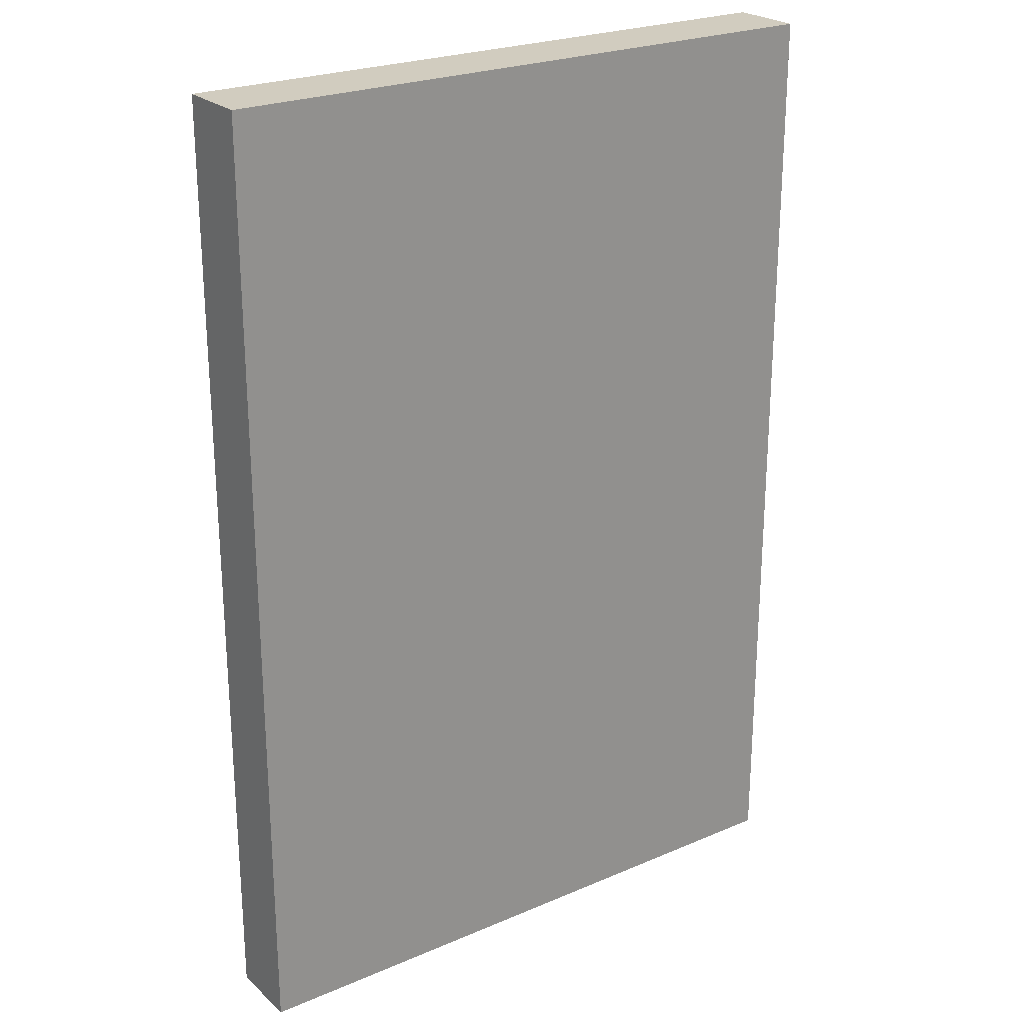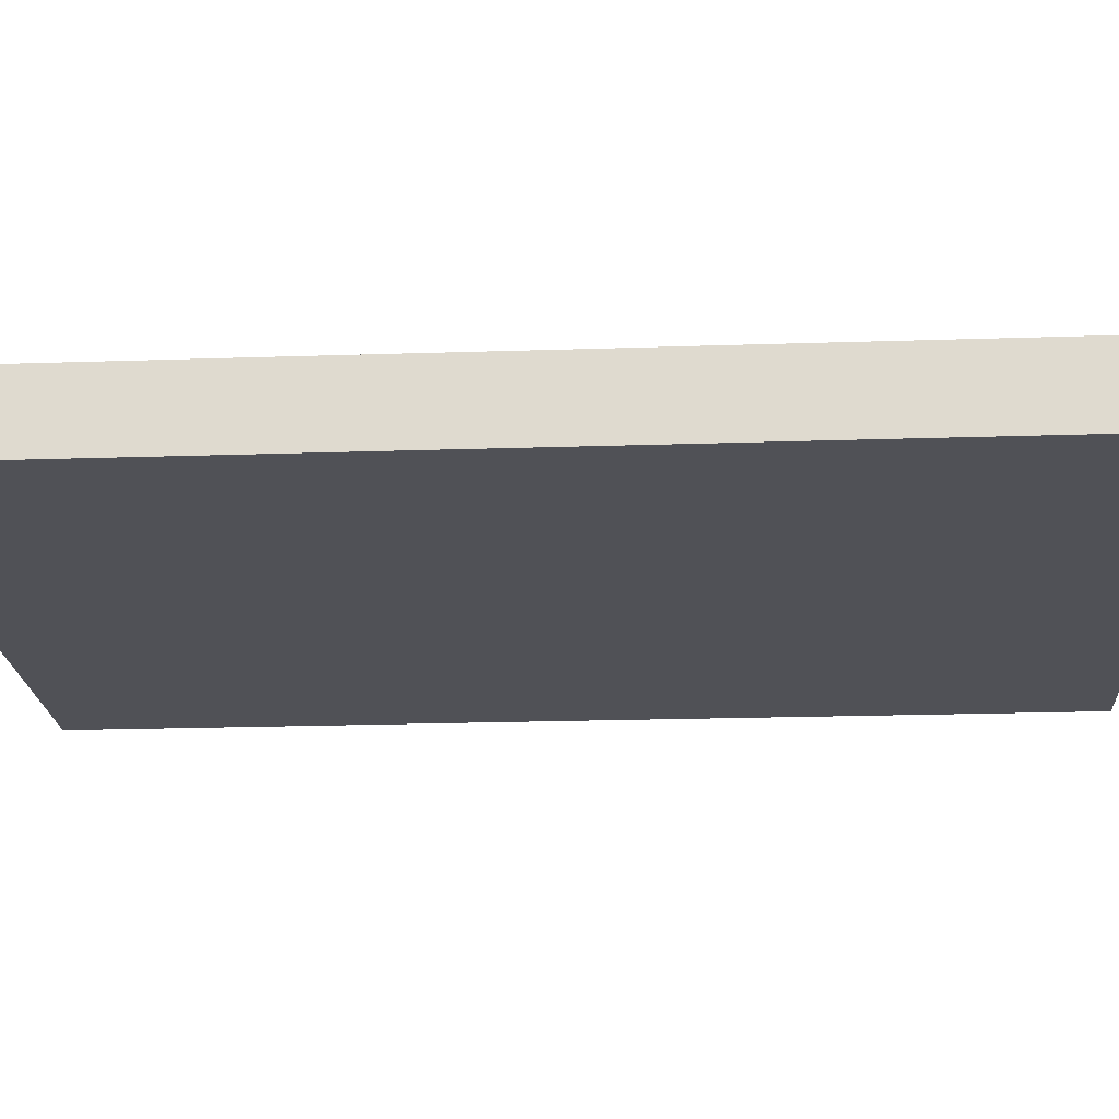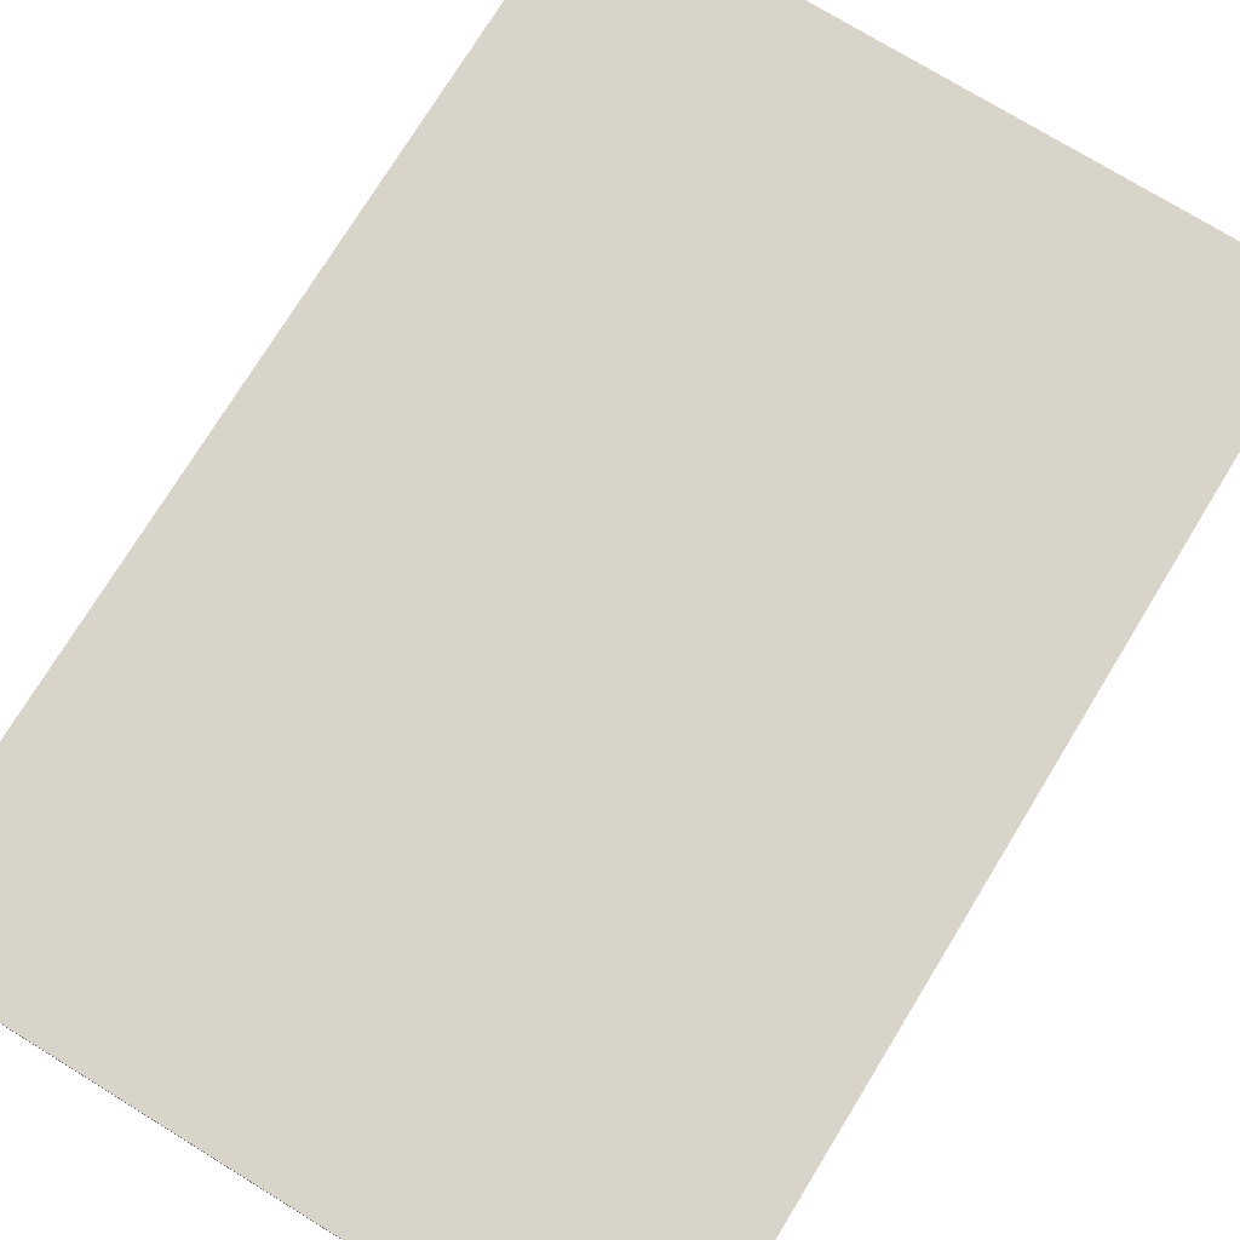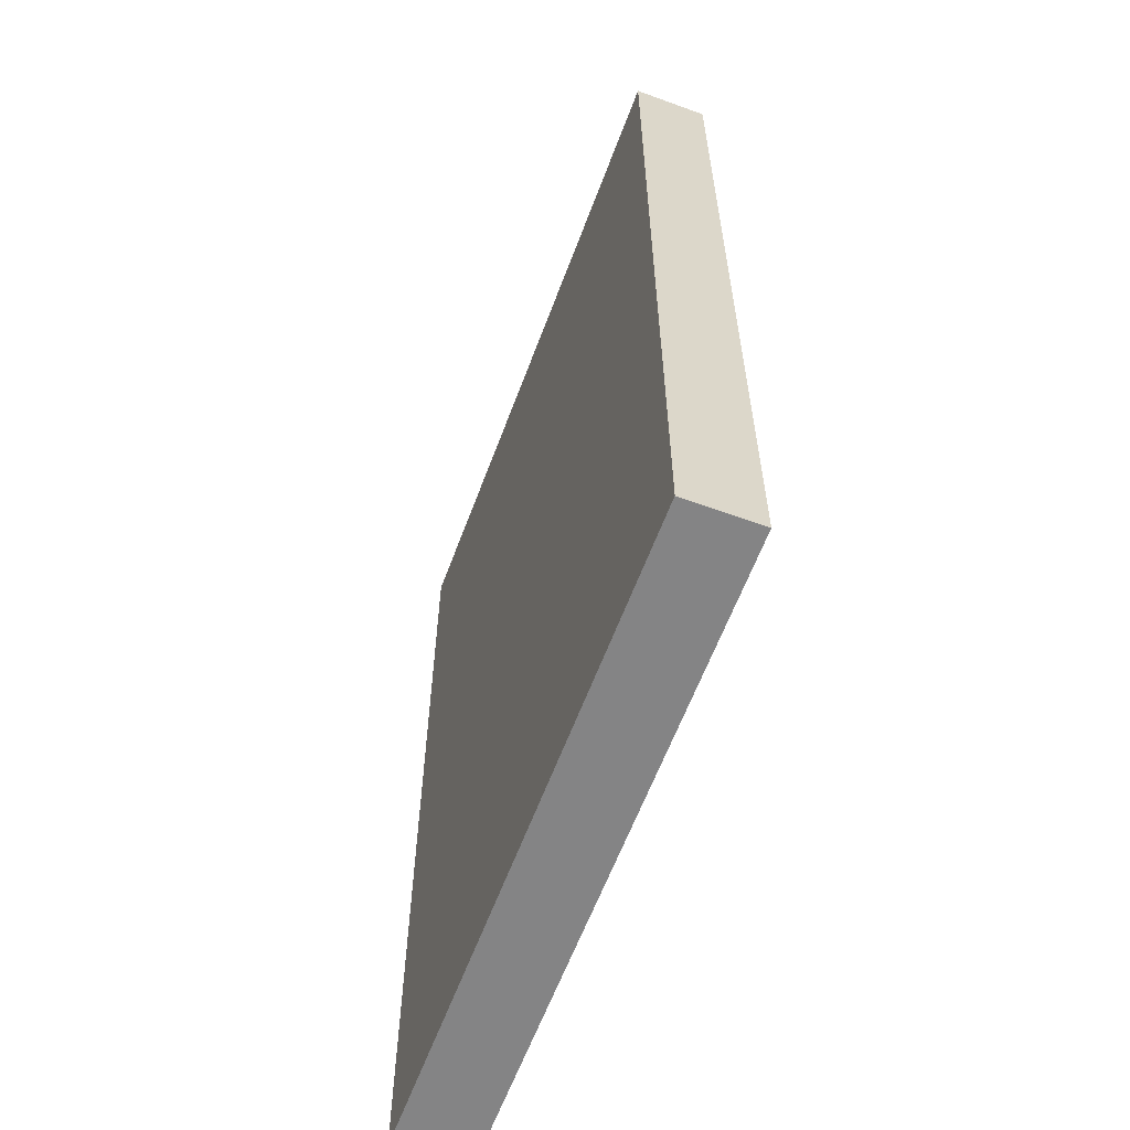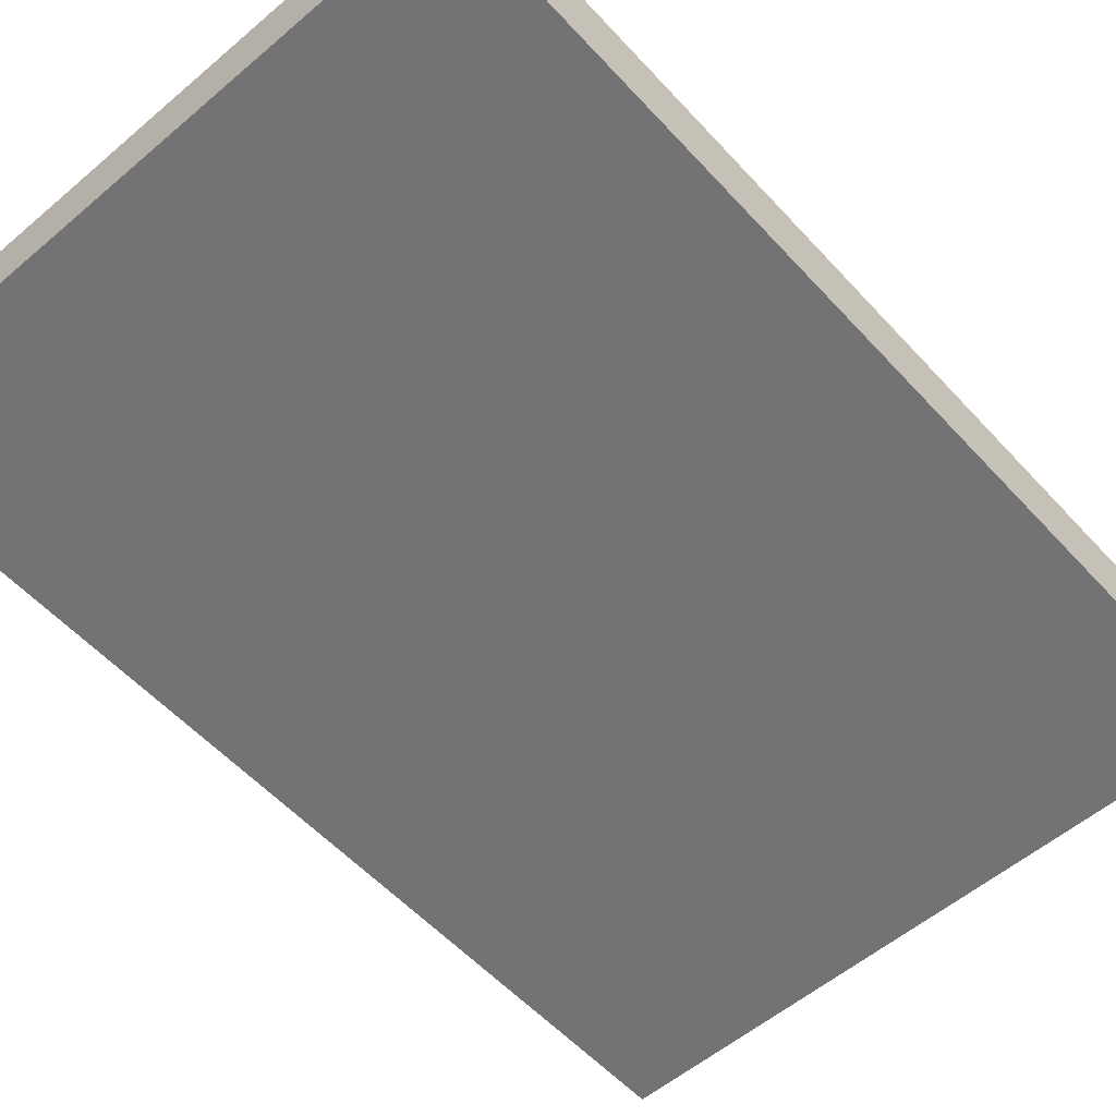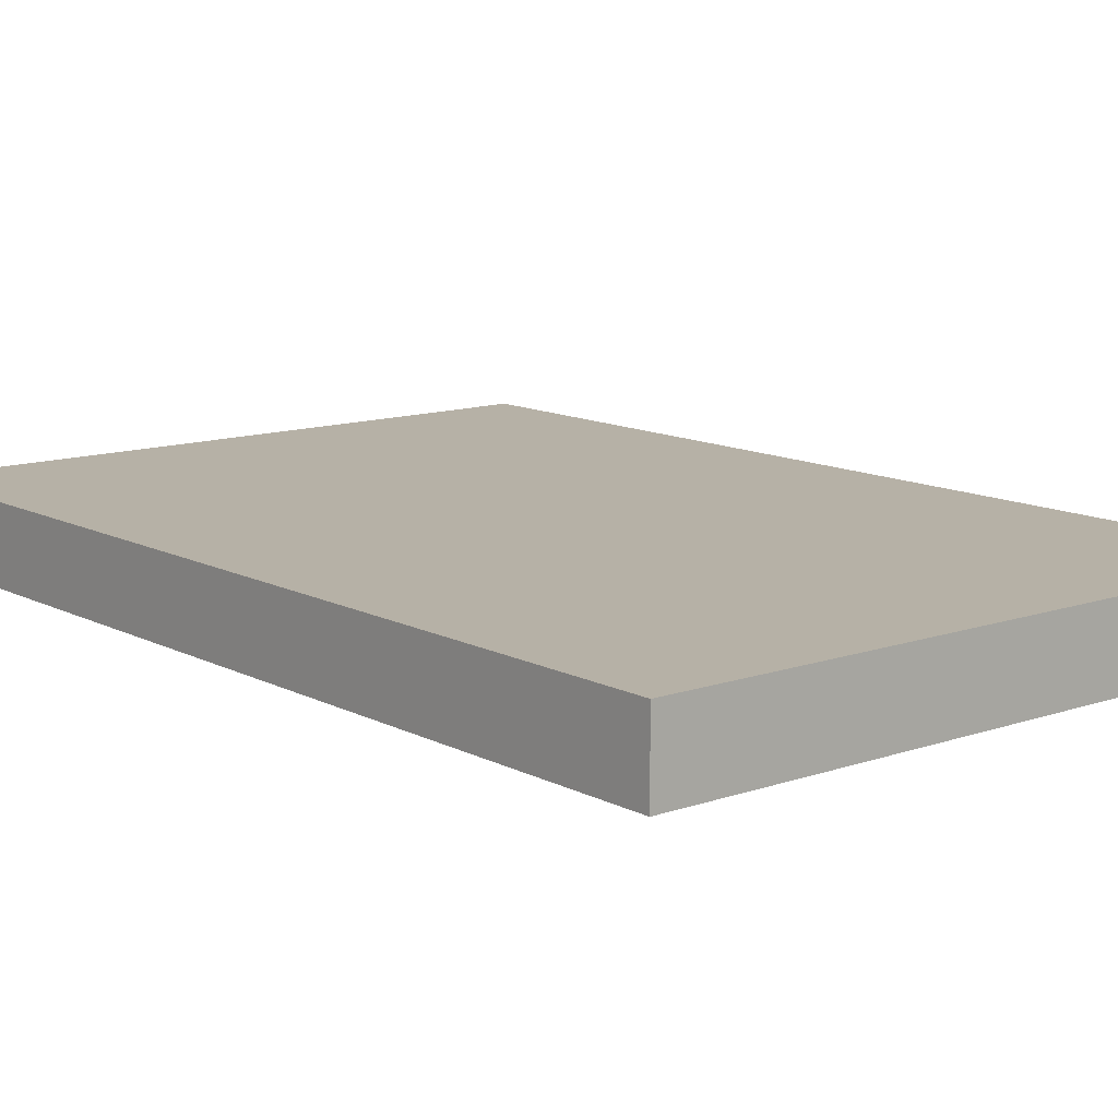
<metadata>
{"format":"obj","ext":"obj","renderer":"f3d","projection":"perspective","resolution":1024,"background":"white","views":[{"elev":24.2,"azim":144.8,"up":"+Z"},{"elev":-20.4,"azim":93.5,"up":"+Y"},{"elev":75.2,"azim":31.5,"up":"+Y"},{"elev":-61.5,"azim":-110.4,"up":"+Z"},{"elev":-56.0,"azim":-138.3,"up":"+Y"},{"elev":12.1,"azim":-39.5,"up":"+Y"}]}
</metadata>
<code>
o MovingPlatform
g MovingPlatform
v 1.27 -0.1456 1.881
v -1.27 -0.1456 1.881
v 1.27 0.1456 1.881
v -1.27 0.1456 1.881
v -1.27 -0.1456 -1.881
v -1.27 0.1456 -1.881
v 1.27 -0.1456 -1.881
v 1.27 0.1456 -1.881
f 3 4 2 1
f 4 6 5 2
f 6 8 7 5
f 8 3 1 7
f 8 6 4 3
f 1 2 5 7

</code>
